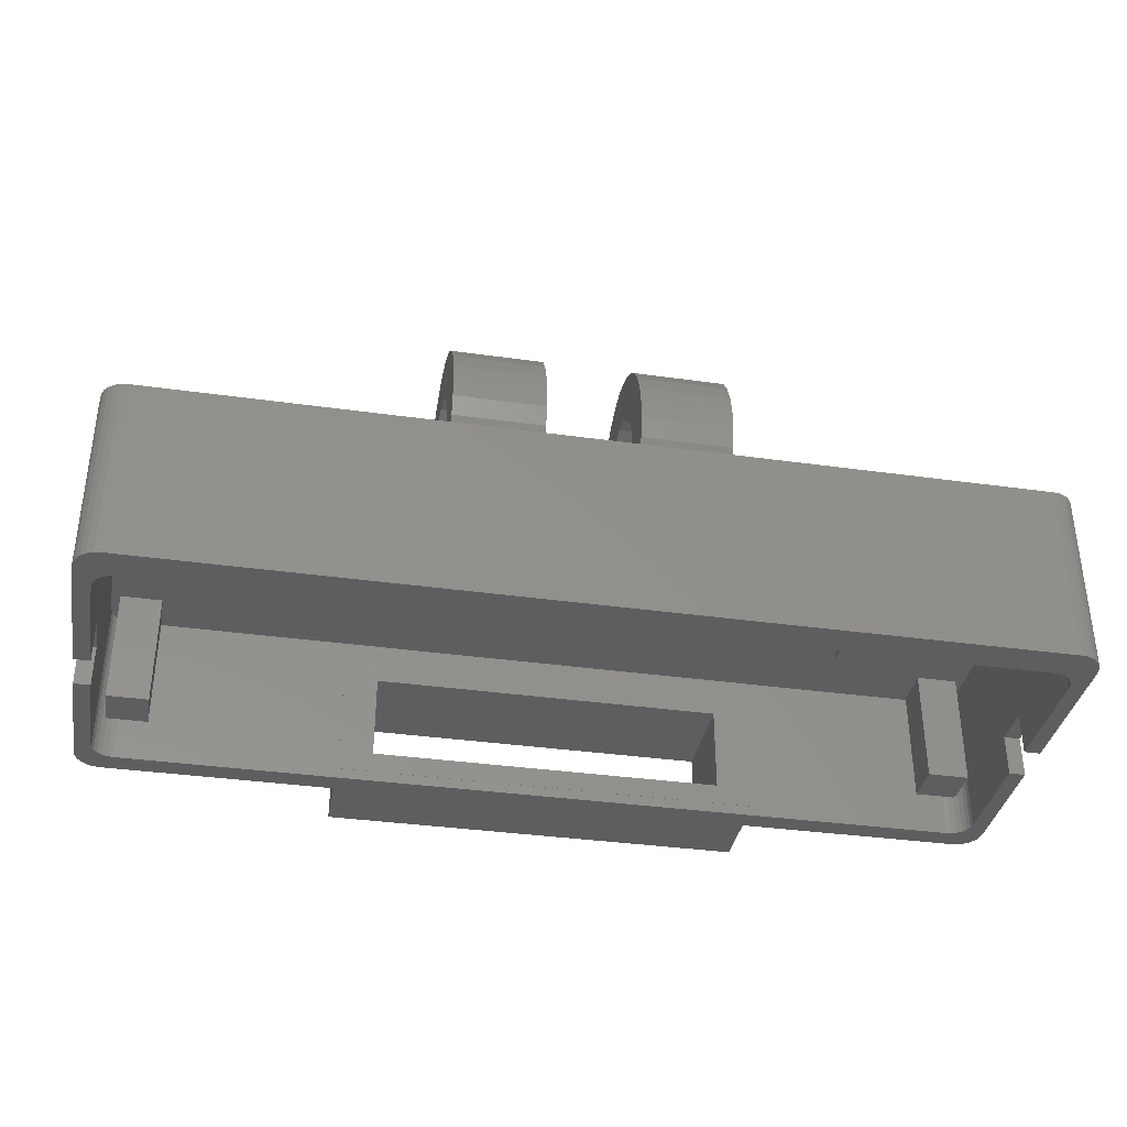
<metadata>
{"format":"stl","ext":"stl","renderer":"f3d","projection":"perspective","resolution":1024,"background":"white","views":[{"elev":-36.0,"azim":169.6,"up":"+Z"}]}
</metadata>
<code>
# stl→obj: 453 verts, 906 faces
v -43.7 -16.2 0
v -43.2 -16.58 18
v -43.7 -16.2 18
v -43.2 -16.58 0
v 43.2 -16.58 0
v 43.7 -16.2 18
v 43.2 -16.58 18
v 43.7 -16.2 0
v 42.62 -16.82 0
v 42.62 -16.82 18
v 42 -16.9 0
v 42 -16.9 18
v -44.4 -2.5 0
v -44.4 -14.5 0
v -44.4 -2.5 4
v -44.4 1.5 4
v -44.4 15.5 0
v -44.4 1.5 0
v -44.4 15.5 18
v -44.4 -14.5 18
v 44.4 -14.5 0
v 42.77 -13.28 0
v 42.84 -12.75 0
v 41.82 -14.52 0
v 42.57 -13.77 0
v 42.24 -14.19 0
v 41.33 -14.72 0
v 40.8 -14.79 0
v -40.8 -14.79 0
v -42 -16.9 0
v -41.33 -14.72 0
v -41.82 -14.52 0
v -42.62 -16.82 0
v -42.24 -14.19 0
v -44.08 -15.7 0
v -44.32 -15.12 0
v -42.57 -13.77 0
v -42.77 -13.28 0
v -42.84 -12.75 0
v -42.84 -2.5 0
v 44.32 -15.12 0
v 44.08 -15.7 0
v 44.4 -2.5 0
v 42.84 -2.5 0
v -42.84 12.75 0
v -42.84 1.5 0
v -43.2 17.58 0
v -43.7 17.2 0
v -44.08 16.7 0
v -44.32 16.12 0
v 42.84 12.75 0
v 44.4 15.5 0
v 44.4 1.5 0
v 42.77 13.28 0
v 42.57 13.77 0
v 42.24 14.19 0
v 42.84 1.5 0
v 41.82 14.52 0
v 44.32 16.12 0
v 44.08 16.7 0
v 43.7 17.2 0
v 43.2 17.58 0
v 42.62 17.82 0
v 41.33 14.72 0
v 42 17.9 0
v 40.8 14.79 0
v -40.8 14.79 0
v -42 17.9 0
v -41.33 14.72 0
v -42.62 17.82 0
v -41.82 14.52 0
v -42.24 14.19 0
v -42.57 13.77 0
v -42.77 13.28 0
v -42.62 17.82 18
v -42 17.9 18
v -42 -16.9 18
v -21 -16.9 14.2
v -21 -16.9 1
v 19.8 -16.9 1
v 19.8 -16.9 14.2
v -42.62 -16.82 18
v 42 17.9 18
v 42.62 17.82 18
v -43.7 17.2 18
v -44.08 16.7 18
v -44.32 16.12 18
v 44.32 16.12 18
v 44.08 16.7 18
v 44.32 -15.12 18
v 44.4 -14.5 18
v -44.32 -15.12 18
v -44.08 -15.7 18
v 43.2 17.58 18
v 43.7 17.2 18
v 44.4 15.5 18
v -43.2 17.58 18
v 44.08 -15.7 18
v 13 5 18
v 13 -5 18
v 4 5 18
v -5 5 18
v 4 -5 18
v -14 5 18
v -5 -5 18
v -14 -5 18
v 44.4 1.5 4
v 44.4 -2.5 4
v 42.24 -14.19 15.3
v 42 -14.38 4
v 42 -14.38 15.3
v 41.84 -14.5 4
v 41.82 -14.52 15.3
v 41.84 -14.5 15.3
v 42.57 -13.77 15.3
v 41.33 -14.72 15.3
v 40.8 -14.79 15.3
v -42.77 -13.28 15.3
v -42.84 -12.75 15.3
v -41.33 -14.72 15.3
v -40.8 -14.79 15.3
v -42.77 13.28 15.3
v -42.57 13.77 15.3
v 42.84 -12.75 15.3
v 42.77 -13.28 15.3
v 19.8 -14.79 14.2
v 19.8 -14.79 1
v -21 -14.79 1
v -21 -14.79 14.2
v -42.84 12.75 15.3
v -42.84 1.5 4
v -42.84 -2.5 4
v -42 -10.5 15.3
v -38 10.5 15.3
v -38 -10.5 15.3
v -42 10.5 15.3
v 38 -14.5 15.3
v 38 -10.5 15.3
v 38 10.5 15.3
v -38 -14.5 15.3
v -41.84 -14.5 15.3
v -41.82 -14.52 15.3
v 42 10.5 15.3
v 42 -10.5 15.3
v 42.84 12.75 15.3
v 42 14.38 15.3
v 42.77 13.28 15.3
v 42.57 13.77 15.3
v 42.24 14.19 15.3
v 41.84 14.5 15.3
v 41.33 14.72 15.3
v 41.82 14.52 15.3
v 40.8 14.79 15.3
v 38 14.5 15.3
v -38 14.5 15.3
v -40.8 14.79 15.3
v -41.84 14.5 15.3
v -41.33 14.72 15.3
v -41.82 14.52 15.3
v -42 -14.38 15.3
v -42.57 -13.77 15.3
v -42.24 -14.19 15.3
v -42 14.38 15.3
v -42.24 14.19 15.3
v -42 14.38 4
v -41.84 14.5 4
v -41.84 -14.5 4
v -42 -14.38 4
v 41.84 14.5 4
v 42 14.38 4
v 42.84 -2.5 4
v 42.84 1.5 4
v 13 7.431 22.31
v 4 8.66 24
v 13 8.66 24
v 4 7.431 22.31
v 4 5.878 37.09
v 13 4.067 38.14
v 13 5.878 37.09
v 4 4.067 38.14
v 4 -7.431 22.31
v 13 -8.66 24
v 4 -8.66 24
v 13 -7.431 22.31
v 4 5 20.4
v 13 5.878 20.91
v 13 5 20.4
v 4 5.878 20.91
v 13 4.067 19.86
v 4 2.079 38.78
v 13 0 39
v 13 2.079 38.78
v 4 0 39
v 4 -4.067 38.14
v 13 -5.878 37.09
v 13 -4.067 38.14
v 4 -5.878 37.09
v 13 -7.431 35.69
v 4 -7.431 35.69
v 4 -9.945 27.95
v 13 -9.945 30.05
v 4 -9.945 30.05
v 13 -9.945 27.95
v 13 -9.511 25.91
v 4 -9.511 25.91
v 13 9.945 30.05
v 4 9.511 32.09
v 13 9.511 32.09
v 4 9.945 30.05
v 13 5.416 29.96
v 13 9.945 27.95
v 13 4.763 31.75
v 13 8.66 34
v 13 5.416 28.04
v 13 7.431 35.69
v 13 9.511 25.91
v 13 3.535 33.21
v 13 4.763 26.25
v 13 1.881 34.17
v 13 0 34.5
v 13 -2.079 38.78
v 13 -1.881 34.17
v 13 -3.535 33.21
v 13 -8.66 34
v 13 -4.763 31.75
v 13 3.535 24.79
v 13 1.881 23.83
v 13 2.079 19.22
v 13 0 23.5
v 13 0 19
v 13 -2.079 19.22
v 13 -1.881 23.83
v 13 -4.067 19.86
v 13 -3.535 24.79
v 13 -4.763 26.25
v 13 -5.416 28.04
v 13 -5.878 20.91
v 13 -9.511 32.09
v 13 -5.416 29.96
v 4 9.511 25.91
v 4 8.66 34
v 4 -5.878 20.91
v 13 -5 20.4
v 4 -5 20.4
v 4 -9.511 32.09
v 4 -8.66 34
v 4 9.945 27.95
v 4 -2.079 38.78
v 4 7.431 35.69
v 4 -5 21
v 4 -5.416 28.04
v 4 5.416 28.04
v 4 4.763 26.25
v 4 5.416 29.96
v 4 5 21
v 4 4.763 31.75
v 4 3.535 24.79
v 4 1.881 23.83
v 4 0 23.5
v 4 -1.881 23.83
v 4 -3.535 24.79
v 4 -4.763 26.25
v 4 3.535 33.21
v 4 1.881 34.17
v 4 0 34.5
v 4 -1.881 34.17
v 4 -3.535 33.21
v 4 -4.763 31.75
v 4 -5.416 29.96
v -5.15 7.431 22.31
v -14.15 8.66 24
v -5.15 8.66 24
v -14.15 7.431 22.31
v -14.15 5.878 37.09
v -5.15 4.067 38.14
v -5.15 5.878 37.09
v -14.15 4.067 38.14
v -14.15 -2.079 19.22
v -14 0 19
v -14 -2.079 19.22
v -14.15 0 19
v -14.15 -7.431 22.31
v -5.15 -8.66 24
v -14.15 -8.66 24
v -5.15 -7.431 22.31
v -14 4.067 19.86
v -14.15 4.067 19.86
v -14 5 20.4
v -5.15 5.878 20.91
v -5.15 5 20.4
v -14.15 5.878 20.91
v -14.15 2.079 38.78
v -5.15 0 39
v -5.15 2.079 38.78
v -14.15 0 39
v -14 2.079 19.22
v -14.15 2.079 19.22
v -14.15 -4.067 38.14
v -5.15 -5.878 37.09
v -5.15 -4.067 38.14
v -14.15 -5.878 37.09
v -5.15 -7.431 35.69
v -14.15 -7.431 35.69
v -14.15 -9.945 27.95
v -5.15 -9.945 30.05
v -14.15 -9.945 30.05
v -5.15 -9.945 27.95
v -5.15 -9.511 25.91
v -14.15 -9.511 25.91
v -5.15 9.945 30.05
v -14.15 9.511 32.09
v -5.15 9.511 32.09
v -14.15 9.945 30.05
v -14.15 -4.067 19.86
v -14 -4.067 19.86
v -5.15 3.535 24.79
v -5.15 4.763 26.25
v -5.15 5 21
v -5.15 1.881 23.83
v -5.15 0 23.5
v -5.15 -5 21
v -5.15 -1.881 23.83
v -5.15 -3.535 24.79
v -5.15 -4.763 26.25
v -5.15 -5.416 28.04
v -5.15 -5.878 20.91
v -5.15 -5 20.4
v -5.15 -9.511 32.09
v -5.15 -4.763 31.75
v -5.15 -8.66 34
v -5.15 -5.416 29.96
v -5.15 5.416 29.96
v -5.15 9.945 27.95
v -5.15 4.763 31.75
v -5.15 8.66 34
v -5.15 5.416 28.04
v -5.15 7.431 35.69
v -5.15 9.511 25.91
v -5.15 3.535 33.21
v -5.15 1.881 34.17
v -5.15 0 34.5
v -5.15 -2.079 38.78
v -5.15 -1.881 34.17
v -5.15 -3.535 33.21
v -14.15 9.511 25.91
v -14.15 8.66 34
v -14 -5 20.4
v -14.15 -5.878 20.91
v -14.15 -9.511 32.09
v -14.15 -8.66 34
v -14.15 9.945 27.95
v -14.15 -2.079 38.78
v -14.15 7.431 35.69
v -14.15 5.416 28.04
v -14.15 4.763 26.25
v -14.15 5.416 29.96
v -14.15 3.535 24.79
v -14.15 4.763 31.75
v -14.15 1.881 23.83
v -14.15 0 23.5
v -14.15 -1.881 23.83
v -14.15 -3.535 24.79
v -14.15 -4.763 26.25
v -14.15 3.535 33.21
v -14.15 1.881 34.17
v -14.15 0 34.5
v -14.15 -1.881 34.17
v -14.15 -3.535 33.21
v -14.15 -4.763 31.75
v -14.15 -5.416 29.96
v -14.15 -5.416 28.04
v -5 -5 21
v -5 5 21
v 28.58 3.74 10
v 27.01 2.652 15
v 28.58 3.74 15
v 27.01 2.652 10
v 33.54 1.859 15
v 32.27 3.292 10
v 32.27 3.292 15
v 33.54 1.859 10
v 34 0 15
v 34 0 10
v 26.12 -0.9573 10
v 26.12 0.9573 15
v 26.12 0.9573 10
v 26.12 -0.9573 15
v 30.48 3.971 15
v 30.48 3.971 10
v 33.54 -1.859 15
v 33.54 -1.859 10
v 32.27 -3.292 15
v 30.48 -3.971 15
v 28.58 -3.74 15
v 27.01 -2.652 15
v 28.58 -3.74 10
v 30.48 -3.971 10
v 32.27 -3.292 10
v 27.01 -2.652 10
v -26.12 0.9573 15
v -27.01 2.652 10
v -27.01 2.652 15
v -26.12 0.9573 10
v -32.27 -3.292 10
v -33.54 -1.859 15
v -33.54 -1.859 10
v -32.27 -3.292 15
v -34 0 10
v -33.54 1.859 15
v -33.54 1.859 10
v -34 0 15
v -30.48 -3.971 10
v -28.58 -3.74 15
v -30.48 -3.971 15
v -28.58 -3.74 10
v -32.27 3.292 15
v -32.27 3.292 10
v -30.48 3.971 10
v -30.48 3.971 15
v -27.01 -2.652 15
v -26.12 -0.9573 10
v -26.12 -0.9573 15
v -27.01 -2.652 10
v -28.58 3.74 10
v -28.58 3.74 15
v -38 -10.5 4
v -38 -14.5 4
v -42 -10.5 4
v 42 -10.5 4
v 38 -10.5 4
v 38 -14.5 4
v -38 14.5 4
v -38 10.5 4
v -42 10.5 4
v 42 10.5 4
v 38 10.5 4
v 38 14.5 4
v 19.8 -14.78 1
v 19.8 -14.78 14.2
v 19.8 -24.38 14.2
v 19.8 -24.38 1
v -21 -14.78 14.2
v -21 -24.38 14.2
v -21 -14.78 1
v -21 -24.38 1
v -17.5 -14.78 11.3
v 16.5 -14.78 11.3
v 16.5 -14.78 3
v -17.5 -14.78 3
v -17.5 -24.38 11.3
v -17.5 -24.38 3
v 16.5 -24.38 11.3
v 16.5 -24.38 3
f 1 2 3
f 2 1 4
f 5 6 7
f 6 5 8
f 9 7 10
f 7 9 5
f 11 10 12
f 10 11 9
f 13 14 15
f 16 17 18
f 17 16 19
f 20 16 15
f 20 15 14
f 16 20 19
f 21 22 23
f 24 5 9
f 8 25 22
f 8 26 25
f 24 9 11
f 8 24 26
f 11 27 24
f 11 28 27
f 11 29 28
f 30 29 11
f 30 31 29
f 30 32 31
f 33 32 30
f 4 32 33
f 1 32 4
f 32 1 34
f 35 34 1
f 36 34 35
f 14 34 36
f 34 14 37
f 37 14 38
f 38 14 39
f 13 39 14
f 39 13 40
f 22 21 41
f 22 41 42
f 22 42 8
f 24 8 5
f 21 23 43
f 43 23 44
f 18 45 46
f 45 17 47
f 47 17 48
f 48 17 49
f 45 18 17
f 49 17 50
f 51 52 53
f 54 52 51
f 55 52 54
f 56 52 55
f 51 53 57
f 58 52 56
f 52 58 59
f 59 58 60
f 60 58 61
f 61 58 62
f 62 58 63
f 64 63 58
f 63 64 65
f 66 65 64
f 67 65 66
f 67 68 65
f 69 68 67
f 70 69 71
f 47 71 72
f 47 72 73
f 69 70 68
f 47 73 74
f 47 74 45
f 71 47 70
f 68 75 76
f 75 68 70
f 77 78 12
f 30 78 77
f 79 30 80
f 78 30 79
f 81 12 78
f 11 81 80
f 81 11 12
f 11 80 30
f 4 82 2
f 82 4 33
f 63 83 84
f 83 63 65
f 49 85 48
f 85 49 86
f 33 77 82
f 77 33 30
f 50 86 49
f 86 50 87
f 88 60 89
f 60 88 59
f 90 21 91
f 21 90 41
f 35 92 36
f 92 35 93
f 61 94 95
f 94 61 62
f 96 59 88
f 59 96 52
f 70 97 75
f 97 70 47
f 36 20 14
f 20 36 92
f 98 41 90
f 41 98 42
f 83 96 88
f 96 99 91
f 83 88 89
f 96 83 99
f 83 89 95
f 100 91 99
f 83 95 94
f 90 12 98
f 83 94 84
f 98 12 6
f 6 12 7
f 7 12 10
f 12 91 100
f 83 101 99
f 101 102 103
f 83 102 101
f 76 102 83
f 19 104 76
f 102 76 104
f 91 12 90
f 103 12 100
f 105 103 102
f 105 12 103
f 77 105 106
f 105 77 12
f 20 104 19
f 19 76 75
f 104 20 106
f 19 75 97
f 106 20 77
f 19 97 85
f 77 20 82
f 19 85 86
f 82 20 2
f 19 86 87
f 2 20 3
f 3 20 93
f 93 20 92
f 47 85 97
f 85 47 48
f 62 84 94
f 84 62 63
f 17 87 50
f 87 17 19
f 1 93 35
f 93 1 3
f 96 107 52
f 91 107 96
f 107 91 108
f 21 108 91
f 108 21 43
f 52 107 53
f 65 76 83
f 76 65 68
f 89 61 95
f 61 89 60
f 6 42 98
f 42 6 8
f 109 110 111
f 24 110 26
f 26 110 109
f 112 113 114
f 112 24 113
f 110 24 112
f 26 115 25
f 115 26 109
f 24 116 113
f 116 24 27
f 27 117 116
f 117 27 28
f 118 39 119
f 39 118 38
f 29 120 121
f 120 29 31
f 122 73 123
f 73 122 74
f 22 124 23
f 124 22 125
f 117 126 121
f 117 127 126
f 127 28 128
f 28 127 117
f 129 121 126
f 128 121 129
f 128 29 121
f 29 128 28
f 130 131 45
f 119 131 130
f 131 119 132
f 39 132 119
f 132 39 40
f 45 131 46
f 133 134 135
f 134 133 136
f 116 114 113
f 117 114 116
f 117 137 114
f 135 138 137
f 138 135 139
f 135 137 140
f 117 140 137
f 121 140 117
f 141 121 120
f 141 120 142
f 121 141 140
f 138 143 144
f 143 138 139
f 111 124 125
f 124 144 145
f 111 125 115
f 143 145 144
f 111 115 109
f 146 145 143
f 124 111 144
f 145 146 147
f 147 146 148
f 148 146 149
f 150 151 152
f 150 153 151
f 154 153 150
f 134 139 135
f 139 134 154
f 155 154 134
f 154 155 153
f 155 156 153
f 157 156 155
f 156 157 158
f 158 157 159
f 119 133 160
f 133 119 136
f 161 160 162
f 130 136 119
f 118 160 161
f 136 130 163
f 160 118 119
f 122 163 130
f 163 123 164
f 163 122 123
f 69 156 158
f 156 69 67
f 164 165 163
f 71 165 72
f 72 165 164
f 166 159 157
f 166 71 159
f 165 71 166
f 142 167 141
f 167 32 168
f 32 167 142
f 168 162 160
f 168 34 162
f 34 168 32
f 161 38 118
f 38 161 37
f 71 158 159
f 158 71 69
f 152 169 150
f 169 58 170
f 58 169 152
f 170 149 146
f 170 56 149
f 56 170 58
f 31 142 120
f 142 31 32
f 130 74 122
f 74 130 45
f 51 147 54
f 147 51 145
f 123 72 164
f 72 123 73
f 67 153 156
f 153 67 66
f 44 23 171
f 172 51 57
f 51 172 145
f 124 172 171
f 124 171 23
f 172 124 145
f 162 37 161
f 37 162 34
f 66 151 153
f 151 66 64
f 54 148 55
f 148 54 147
f 64 152 151
f 152 64 58
f 55 149 56
f 149 55 148
f 25 125 22
f 125 25 115
f 173 174 175
f 174 173 176
f 177 178 179
f 178 177 180
f 181 182 183
f 182 181 184
f 185 186 187
f 186 185 188
f 187 186 189
f 190 191 192
f 191 190 193
f 194 195 196
f 195 194 197
f 197 198 195
f 198 197 199
f 180 192 178
f 192 180 190
f 200 201 202
f 201 200 203
f 183 204 205
f 204 183 182
f 206 207 208
f 207 206 209
f 205 203 200
f 203 205 204
f 210 206 208
f 206 210 211
f 212 208 213
f 214 211 210
f 212 213 215
f 211 214 216
f 217 215 179
f 218 216 214
f 216 218 175
f 208 212 210
f 217 179 178
f 215 217 212
f 219 178 192
f 178 219 217
f 220 192 191
f 192 220 219
f 221 220 191
f 220 221 222
f 196 222 221
f 222 196 223
f 195 223 196
f 198 223 195
f 224 225 198
f 223 198 225
f 175 218 173
f 226 173 218
f 173 226 186
f 186 226 189
f 227 189 226
f 189 227 228
f 229 228 227
f 229 230 228
f 231 229 232
f 229 231 230
f 233 232 234
f 232 233 231
f 184 234 235
f 204 235 236
f 234 237 233
f 238 225 224
f 225 238 239
f 234 184 237
f 201 239 238
f 235 182 184
f 239 201 236
f 235 204 182
f 203 236 201
f 236 203 204
f 175 240 216
f 240 175 174
f 213 207 241
f 207 213 208
f 242 243 237
f 243 242 244
f 233 237 243
f 245 224 246
f 224 245 238
f 211 209 206
f 209 211 247
f 181 237 184
f 237 181 242
f 188 173 186
f 173 188 176
f 216 247 211
f 247 216 240
f 248 196 221
f 196 248 194
f 246 198 199
f 198 246 224
f 249 179 215
f 179 249 177
f 213 249 215
f 249 213 241
f 193 221 191
f 221 193 248
f 202 238 245
f 238 202 201
f 242 250 244
f 250 181 251
f 181 250 242
f 252 247 240
f 247 252 209
f 253 240 174
f 254 209 252
f 253 174 176
f 209 254 207
f 255 176 188
f 256 207 254
f 207 256 241
f 255 188 185
f 176 255 257
f 240 253 252
f 176 257 253
f 255 258 257
f 255 259 258
f 250 259 255
f 259 250 260
f 250 261 260
f 250 262 261
f 262 250 251
f 241 256 249
f 263 249 256
f 249 263 177
f 177 263 180
f 264 180 263
f 180 264 190
f 265 190 264
f 265 193 190
f 248 265 266
f 265 248 193
f 194 266 267
f 266 194 248
f 199 267 268
f 245 268 269
f 267 197 194
f 183 251 181
f 205 251 183
f 267 199 197
f 200 251 205
f 268 246 199
f 251 200 269
f 268 245 246
f 202 269 200
f 269 202 245
f 258 229 227
f 229 258 259
f 254 212 256
f 212 254 210
f 264 217 219
f 217 264 263
f 239 268 225
f 268 239 269
f 252 210 254
f 210 252 214
f 257 227 226
f 227 257 258
f 257 218 253
f 218 257 226
f 253 214 252
f 214 253 218
f 265 219 220
f 219 265 264
f 235 251 236
f 251 235 262
f 267 222 223
f 222 267 266
f 260 234 232
f 234 260 261
f 259 232 229
f 232 259 260
f 225 267 223
f 267 225 268
f 236 269 239
f 269 236 251
f 256 217 263
f 217 256 212
f 234 262 235
f 262 234 261
f 266 220 222
f 220 266 265
f 270 271 272
f 271 270 273
f 274 275 276
f 275 274 277
f 278 279 280
f 279 278 281
f 282 283 284
f 283 282 285
f 286 287 288
f 288 289 290
f 288 291 289
f 291 288 287
f 292 293 294
f 293 292 295
f 281 296 279
f 296 281 297
f 298 299 300
f 299 298 301
f 301 302 299
f 302 301 303
f 277 294 275
f 294 277 292
f 304 305 306
f 305 304 307
f 284 308 309
f 308 284 283
f 310 311 312
f 311 310 313
f 297 286 296
f 286 297 287
f 309 307 304
f 307 309 308
f 314 280 315
f 280 314 278
f 316 270 317
f 270 316 318
f 319 318 316
f 320 318 319
f 321 320 322
f 320 321 318
f 323 321 322
f 285 323 324
f 308 324 325
f 323 285 321
f 321 326 327
f 328 329 330
f 329 328 331
f 321 285 326
f 305 331 328
f 324 283 285
f 331 305 325
f 324 308 283
f 307 325 305
f 325 307 308
f 332 310 312
f 310 332 333
f 334 312 335
f 336 333 332
f 334 335 337
f 333 336 338
f 339 337 276
f 317 338 336
f 338 317 272
f 312 334 332
f 339 276 275
f 337 339 334
f 340 275 294
f 275 340 339
f 341 294 293
f 294 341 340
f 342 341 293
f 341 342 343
f 300 343 342
f 343 300 344
f 299 344 300
f 302 344 299
f 330 329 302
f 344 302 329
f 272 317 270
f 270 318 289
f 289 318 290
f 272 345 338
f 345 272 271
f 312 346 335
f 346 312 311
f 326 347 327
f 348 347 326
f 314 347 348
f 347 314 315
f 349 330 350
f 330 349 328
f 333 313 310
f 313 333 351
f 282 326 285
f 326 282 348
f 291 270 289
f 270 291 273
f 338 351 333
f 351 338 345
f 352 300 342
f 300 352 298
f 350 302 303
f 302 350 330
f 353 276 337
f 276 353 274
f 335 353 337
f 353 335 346
f 295 342 293
f 342 295 352
f 306 328 349
f 328 306 305
f 354 351 345
f 351 354 313
f 355 345 271
f 356 313 354
f 355 271 273
f 313 356 311
f 357 273 291
f 358 311 356
f 311 358 346
f 345 355 354
f 357 291 287
f 273 357 355
f 359 287 297
f 287 359 357
f 360 297 281
f 297 360 359
f 278 360 281
f 360 278 361
f 314 361 278
f 361 314 362
f 348 362 314
f 282 362 348
f 284 363 282
f 362 282 363
f 346 358 353
f 364 353 358
f 353 364 274
f 274 364 277
f 365 277 364
f 277 365 292
f 366 292 365
f 366 295 292
f 352 366 367
f 366 352 295
f 298 367 368
f 367 298 352
f 303 368 369
f 349 369 370
f 368 301 298
f 309 363 284
f 363 309 371
f 368 303 301
f 304 371 309
f 369 350 303
f 371 304 370
f 369 349 350
f 306 370 304
f 370 306 349
f 359 320 319
f 320 359 360
f 356 334 358
f 334 356 332
f 365 339 340
f 339 365 364
f 331 369 329
f 369 331 370
f 354 332 356
f 332 354 336
f 357 319 316
f 319 357 359
f 357 317 355
f 317 357 316
f 355 336 354
f 336 355 317
f 366 340 341
f 340 366 365
f 324 371 325
f 371 324 363
f 368 343 344
f 343 368 367
f 361 323 322
f 323 361 362
f 360 322 320
f 322 360 361
f 329 368 344
f 368 329 369
f 325 370 331
f 370 325 371
f 358 339 364
f 339 358 334
f 323 363 324
f 363 323 362
f 367 341 343
f 341 367 366
f 372 102 373
f 102 372 105
f 318 372 373
f 372 318 321
f 104 286 288
f 104 296 286
f 104 279 296
f 106 279 104
f 279 106 280
f 106 315 280
f 315 106 347
f 373 290 318
f 102 290 373
f 104 290 102
f 290 104 288
f 347 106 327
f 327 372 321
f 327 105 372
f 105 327 106
f 189 99 187
f 228 99 189
f 230 99 228
f 100 230 231
f 230 100 99
f 233 100 231
f 100 233 243
f 103 255 101
f 255 103 250
f 99 185 187
f 185 99 101
f 185 101 255
f 103 243 244
f 243 103 100
f 244 250 103
f 374 375 376
f 375 374 377
f 378 379 380
f 379 378 381
f 382 381 378
f 381 382 383
f 384 385 386
f 385 384 387
f 386 375 377
f 375 386 385
f 379 388 380
f 388 379 389
f 390 383 382
f 383 390 391
f 378 390 382
f 380 390 378
f 380 392 390
f 388 392 380
f 388 393 392
f 376 393 388
f 376 394 393
f 375 394 376
f 375 395 394
f 385 395 375
f 395 385 387
f 396 393 394
f 393 396 397
f 392 391 390
f 391 392 398
f 397 392 393
f 392 397 398
f 389 376 388
f 376 389 374
f 399 394 395
f 394 399 396
f 399 387 384
f 387 399 395
f 391 381 383
f 398 381 391
f 398 379 381
f 397 379 398
f 397 389 379
f 396 389 397
f 396 374 389
f 399 374 396
f 399 377 374
f 384 377 399
f 377 384 386
f 400 401 402
f 401 400 403
f 404 405 406
f 405 404 407
f 408 409 410
f 409 408 411
f 412 413 414
f 413 412 415
f 410 416 417
f 416 410 409
f 418 416 419
f 416 418 417
f 404 414 407
f 414 404 412
f 420 421 422
f 421 420 423
f 424 419 425
f 419 424 418
f 422 403 400
f 403 422 421
f 415 420 413
f 420 415 423
f 401 425 402
f 425 401 424
f 423 403 421
f 423 401 403
f 415 401 423
f 415 424 401
f 412 424 415
f 412 418 424
f 404 418 412
f 404 417 418
f 406 417 404
f 406 410 417
f 410 406 408
f 402 422 400
f 402 420 422
f 425 420 402
f 425 413 420
f 419 413 425
f 419 414 413
f 416 414 419
f 416 407 414
f 409 407 416
f 409 405 407
f 405 409 411
f 406 411 408
f 411 406 405
f 140 426 135
f 426 140 427
f 167 426 427
f 428 167 168
f 167 428 426
f 168 133 428
f 133 168 160
f 426 133 135
f 133 426 428
f 167 140 141
f 140 167 427
f 111 429 144
f 429 111 110
f 112 429 110
f 430 112 431
f 112 430 429
f 431 138 430
f 138 431 137
f 429 138 144
f 138 429 430
f 431 114 137
f 114 431 112
f 134 432 155
f 432 134 433
f 433 166 432
f 434 166 433
f 166 434 165
f 434 163 165
f 163 434 136
f 434 134 136
f 134 434 433
f 432 157 155
f 157 432 166
f 143 170 146
f 170 143 435
f 435 169 170
f 436 169 435
f 169 436 437
f 436 154 437
f 154 436 139
f 436 143 139
f 143 436 435
f 169 154 150
f 154 169 437
f 15 131 132
f 131 15 16
f 18 131 16
f 131 18 46
f 40 15 132
f 15 40 13
f 171 107 108
f 107 171 172
f 57 107 172
f 107 57 53
f 43 171 108
f 171 43 44
f 126 438 439
f 438 126 127
f 440 80 81
f 80 440 441
f 442 126 439
f 126 442 129
f 78 440 81
f 440 78 443
f 128 438 127
f 438 128 444
f 445 80 441
f 80 445 79
f 128 442 444
f 442 128 129
f 445 78 79
f 78 445 443
f 446 439 447
f 438 447 439
f 448 438 449
f 447 438 448
f 439 446 442
f 444 446 449
f 446 444 442
f 444 449 438
f 443 450 440
f 445 450 443
f 441 451 445
f 450 445 451
f 452 440 450
f 441 452 453
f 452 441 440
f 451 441 453
f 453 447 448
f 447 453 452
f 450 447 452
f 447 450 446
f 449 453 448
f 453 449 451
f 450 449 446
f 449 450 451

</code>
